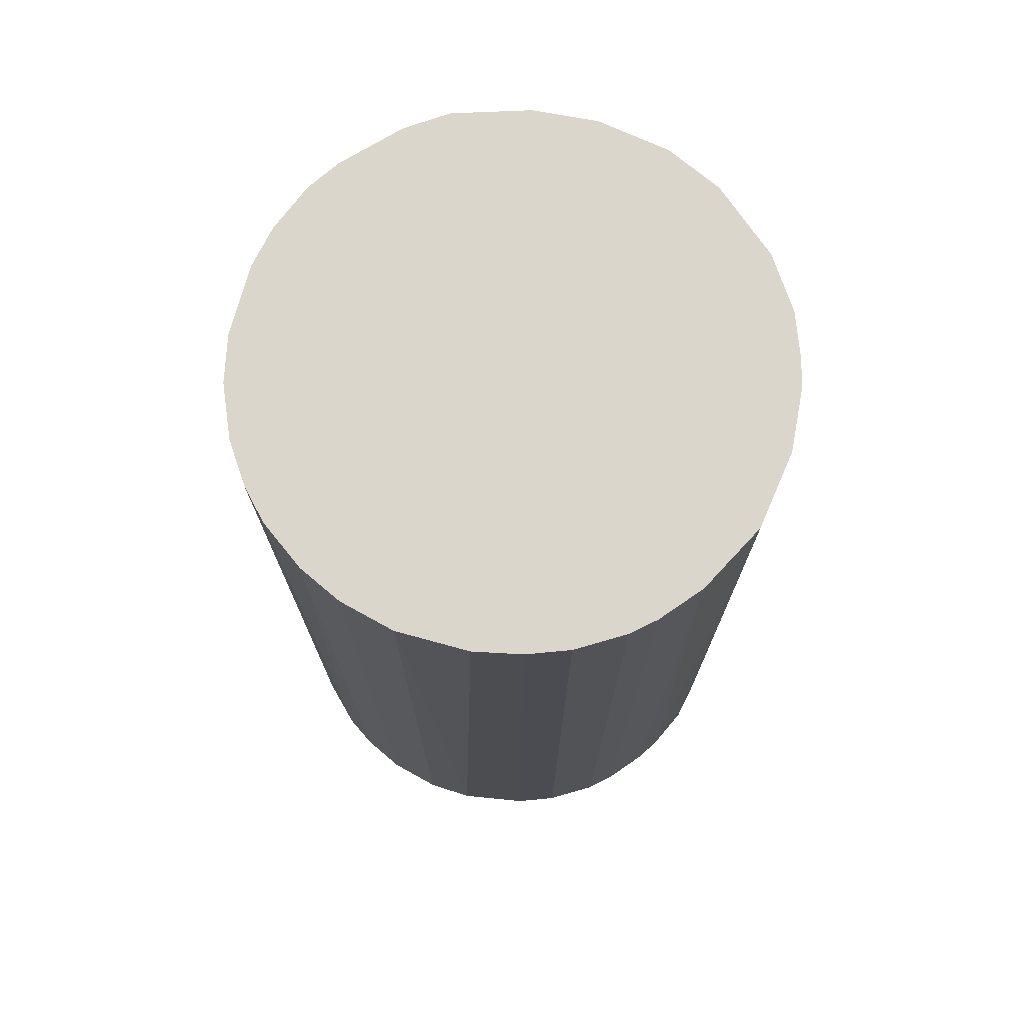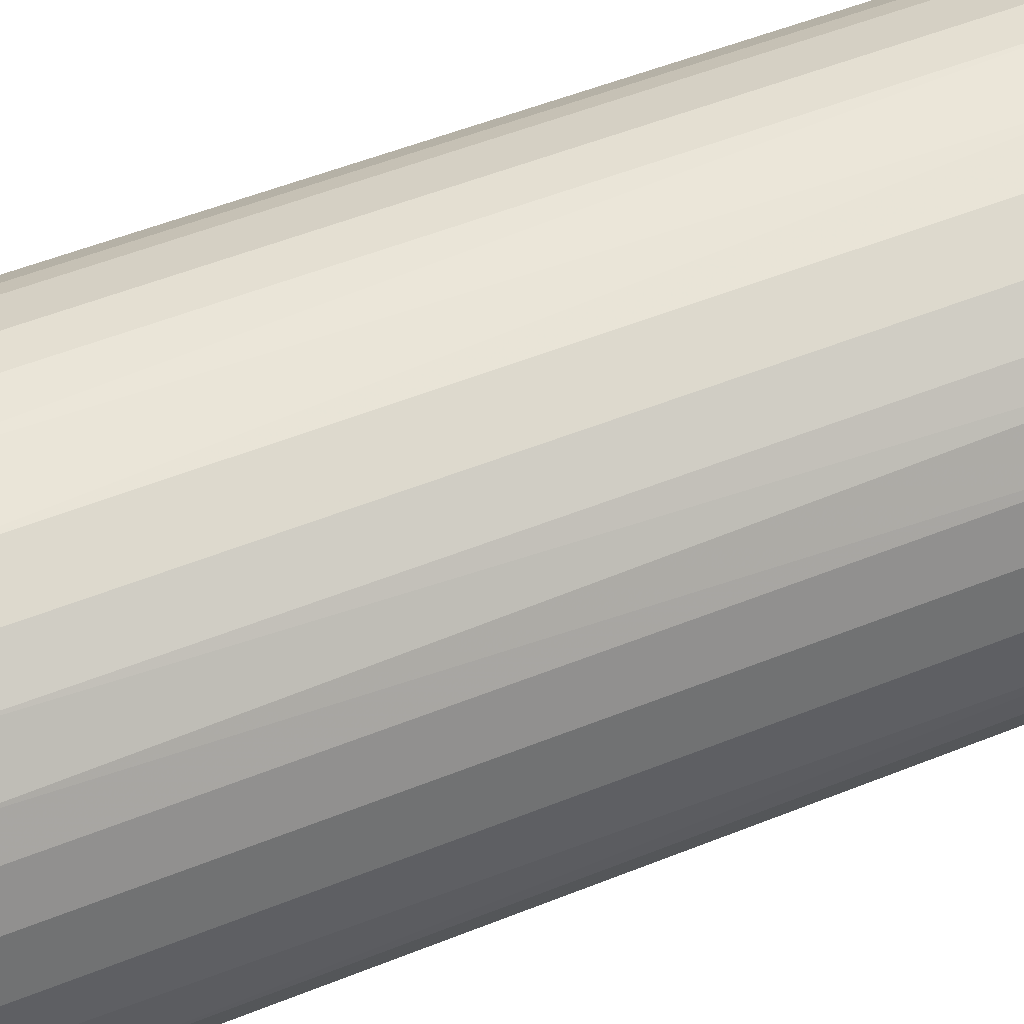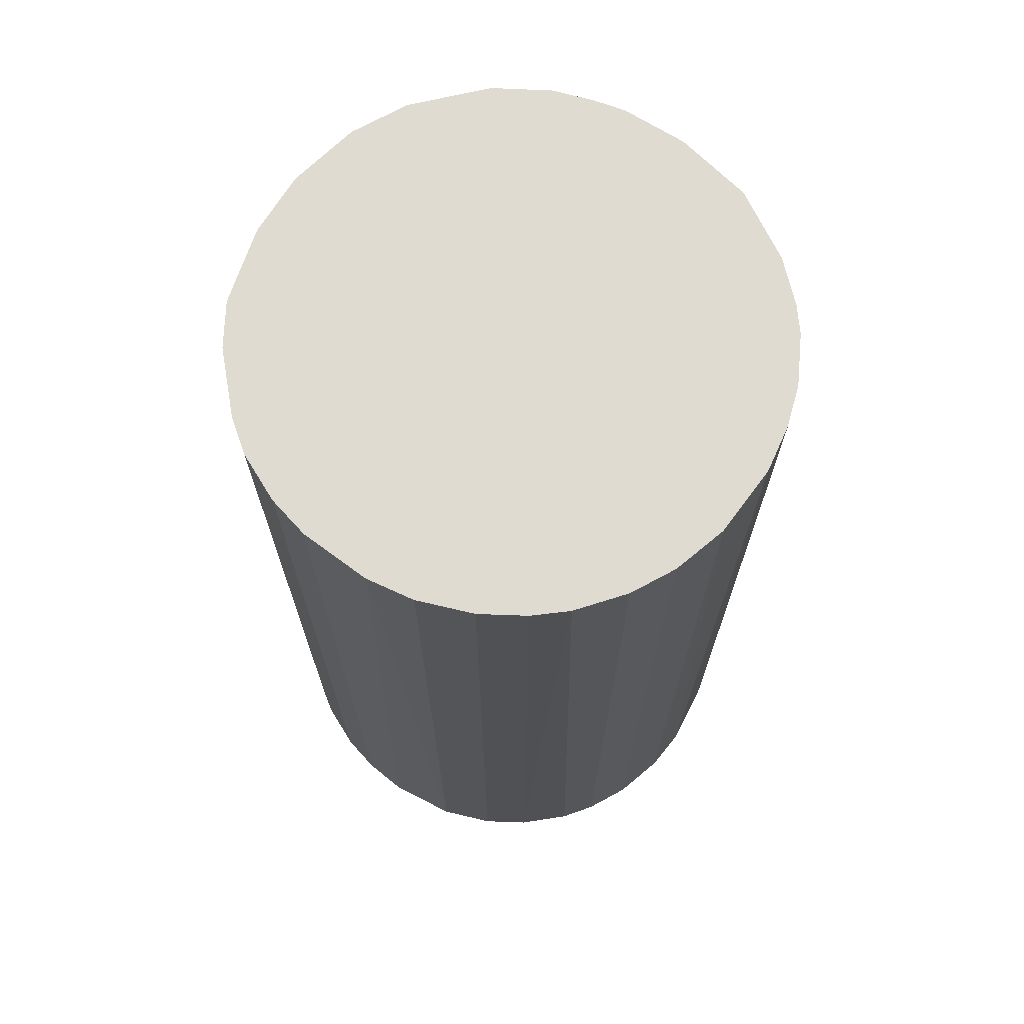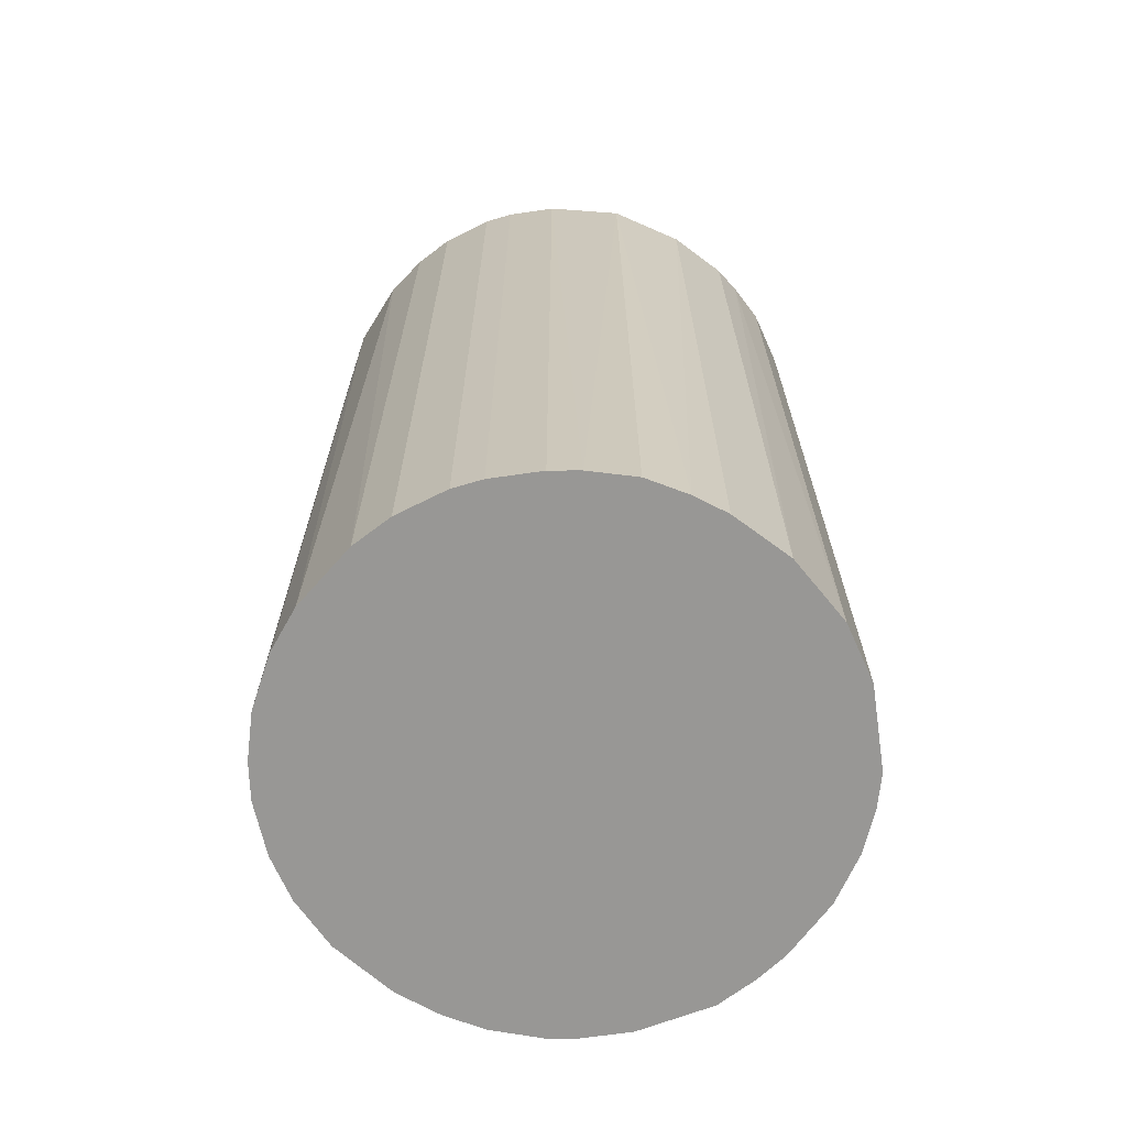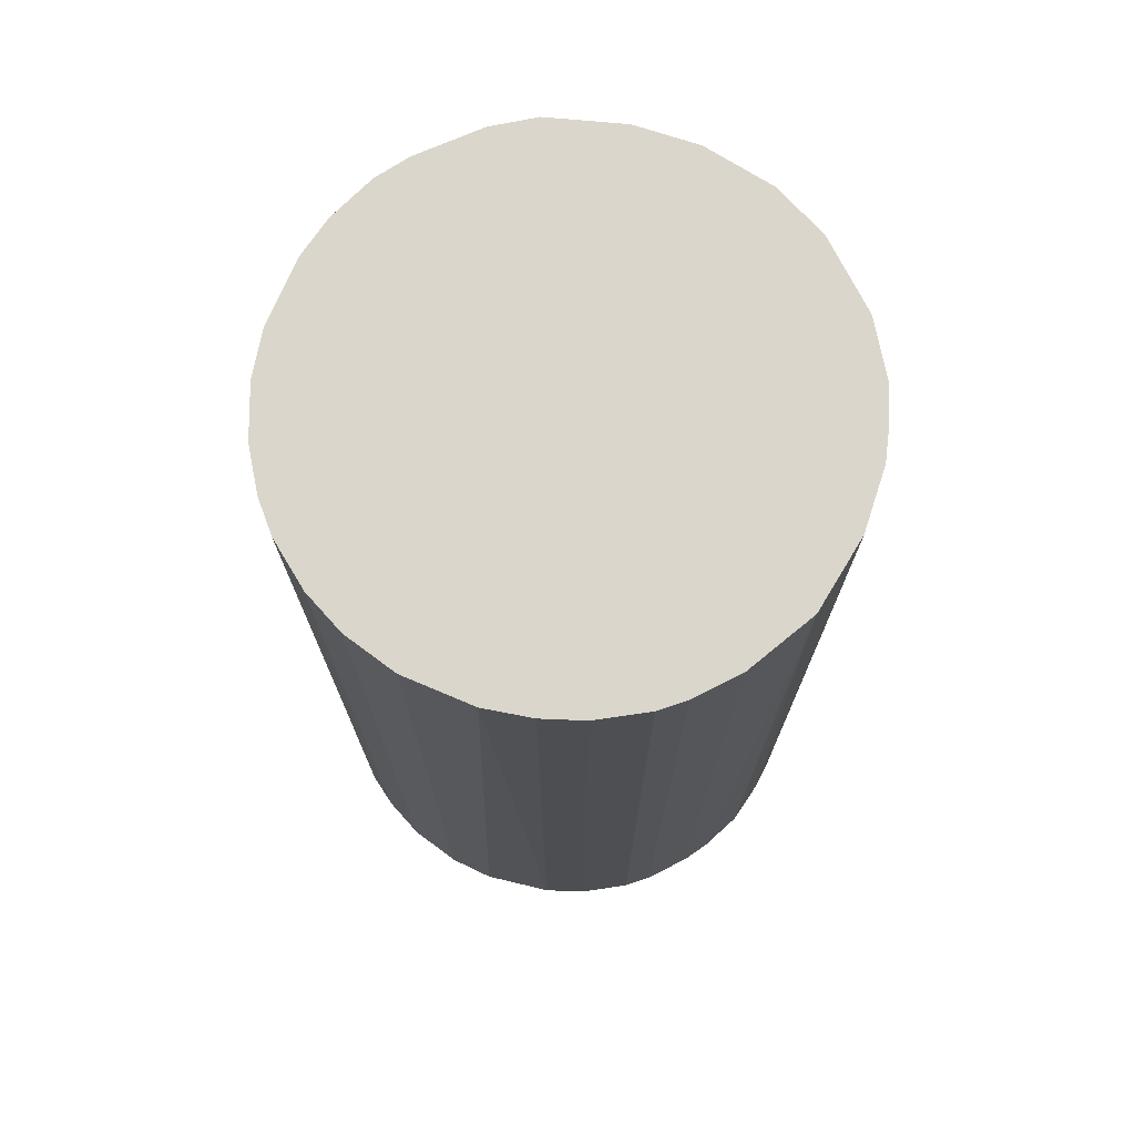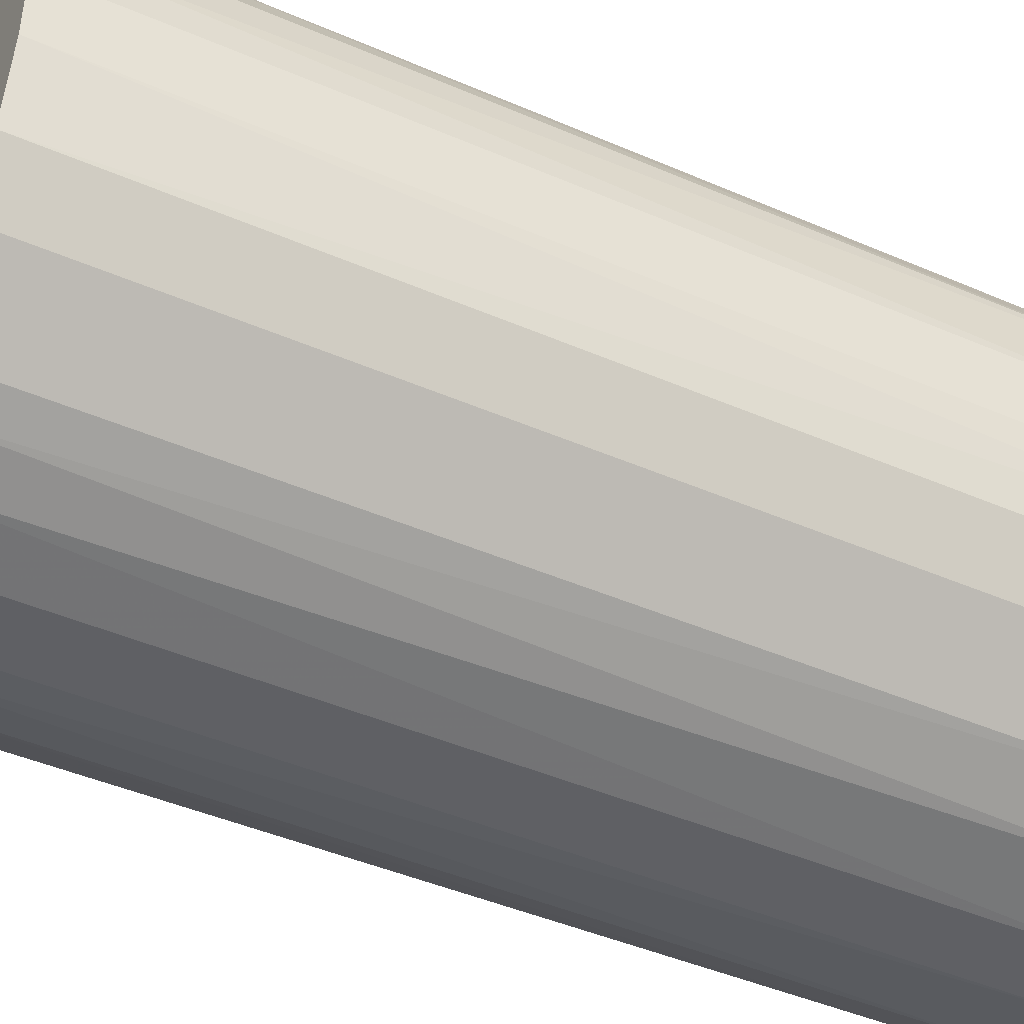
<metadata>
{"format":"obj","ext":"obj","renderer":"f3d","projection":"perspective","resolution":1024,"background":"white","views":[{"elev":74.0,"azim":-169.5,"up":"+Z"},{"elev":55.6,"azim":67.4,"up":"+Y"},{"elev":70.2,"azim":121.8,"up":"+Z"},{"elev":-68.2,"azim":-126.7,"up":"+Z"},{"elev":73.5,"azim":-161.8,"up":"+Z"},{"elev":-44.4,"azim":-116.9,"up":"+Y"}]}
</metadata>
<code>
o convex_0
v -0.000866 0.02167 0.03813
v -0.000866 -0.02149 -0.03813
v 0.002485 -0.02149 -0.03813
v 0.002485 -0.02149 0.03813
v 0.02119 0.004884 -0.03813
v -0.02101 0.005362 -0.03813
v -0.02005 -0.008542 0.03813
v 0.02119 -0.004702 0.03813
v 0.001048 0.02167 -0.03813
v 0.01591 0.01495 0.03813
v -0.01669 0.01399 0.03813
v 0.01687 -0.01381 -0.03813
v -0.01286 -0.01765 -0.03813
v -0.0119 0.01831 -0.03813
v -0.008542 -0.02005 0.03813
v 0.01256 0.01783 -0.03813
v 0.01208 -0.01813 0.03813
v -0.02005 -0.008542 -0.03813
v -0.02149 0.002485 0.03813
v 0.009198 0.01975 0.03813
v 0.02119 0.004884 0.03813
v 0.02119 -0.004702 -0.03813
v -0.008061 0.02023 0.03813
v 0.00872 -0.02005 -0.03813
v 0.01831 -0.0119 0.03813
v -0.01765 -0.01286 0.03813
v 0.01783 0.01256 -0.03813
v -0.01813 0.01208 -0.03813
v -0.02149 -0.002784 -0.03813
v -0.02005 0.008716 0.03813
v -0.004706 0.02118 -0.03813
v -0.007102 -0.02053 -0.03813
v 0.01975 0.009198 0.03813
v 0.004884 0.02118 -0.03813
v -0.002788 -0.02149 0.03813
v 0.02167 -0.000866 -0.03813
v -0.01765 -0.01286 -0.03813
v -0.01286 -0.01765 0.03813
v 0.02023 -0.008061 -0.03813
v -0.02149 -0.002784 0.03813
v -0.0119 0.01831 0.03813
v 0.00872 -0.02005 0.03813
v 0.004884 0.02118 0.03813
v 0.02167 0.001044 0.03813
v 0.01399 -0.01669 -0.03813
v 0.01639 -0.0143 0.03813
v -0.01381 0.01687 -0.03813
v 0.009198 0.01975 -0.03813
v 0.01975 0.009198 -0.03813
v 0.01256 0.01783 0.03813
v -0.02005 0.008716 -0.03813
v 0.01495 0.01591 -0.03813
v -0.008061 0.02023 -0.03813
v 0.02023 -0.008061 0.03813
v -0.02149 0.002485 -0.03813
v 0.005362 -0.02101 -0.03813
v -0.004706 0.02118 0.03813
v 0.01831 -0.0119 -0.03813
v 0.01783 0.01256 0.03813
v -0.002788 -0.02149 -0.03813
v -0.01046 -0.01909 -0.03813
v -0.01381 0.01687 0.03813
v -0.01669 0.01399 -0.03813
v -0.02101 -0.005184 0.03813
f 40 29 64
f 2 3 4
f 3 2 5
f 5 2 6
f 4 1 7
f 1 4 8
f 5 6 9
f 1 8 10
f 7 1 11
f 3 5 12
f 6 2 13
f 9 6 14
f 4 7 15
f 5 9 16
f 8 4 17
f 6 13 18
f 7 11 19
f 1 10 20
f 10 8 21
f 12 5 22
f 11 1 23
f 3 12 24
f 8 17 25
f 15 7 26
f 7 18 26
f 5 16 27
f 14 6 28
f 6 18 29
f 19 11 30
f 6 19 30
f 11 28 30
f 1 9 31
f 9 14 31
f 13 2 32
f 21 5 33
f 10 21 33
f 16 9 34
f 2 4 35
f 4 15 35
f 15 32 35
f 22 5 36
f 8 22 36
f 18 13 37
f 13 26 37
f 26 18 37
f 15 26 38
f 26 13 38
f 22 8 39
f 12 22 39
f 7 19 40
f 19 29 40
f 11 23 41
f 23 14 41
f 17 4 42
f 24 17 42
f 9 1 43
f 1 20 43
f 34 9 43
f 20 34 43
f 5 21 44
f 21 8 44
f 36 5 44
f 8 36 44
f 24 12 45
f 17 24 45
f 25 17 46
f 12 25 46
f 45 12 46
f 17 45 46
f 14 28 47
f 41 14 47
f 20 16 48
f 16 34 48
f 34 20 48
f 5 27 49
f 33 5 49
f 27 33 49
f 20 10 50
f 16 20 50
f 28 6 51
f 6 30 51
f 30 28 51
f 27 16 52
f 10 27 52
f 50 10 52
f 16 50 52
f 14 23 53
f 31 14 53
f 23 31 53
f 8 25 54
f 39 8 54
f 25 39 54
f 19 6 55
f 6 29 55
f 29 19 55
f 4 3 56
f 3 24 56
f 42 4 56
f 24 42 56
f 23 1 57
f 1 31 57
f 31 23 57
f 25 12 58
f 12 39 58
f 39 25 58
f 27 10 59
f 10 33 59
f 33 27 59
f 32 2 60
f 2 35 60
f 35 32 60
f 13 32 61
f 32 15 61
f 38 13 61
f 15 38 61
f 11 41 62
f 47 11 62
f 41 47 62
f 28 11 63
f 11 47 63
f 47 28 63
f 18 7 64
f 29 18 64
f 7 40 64

</code>
